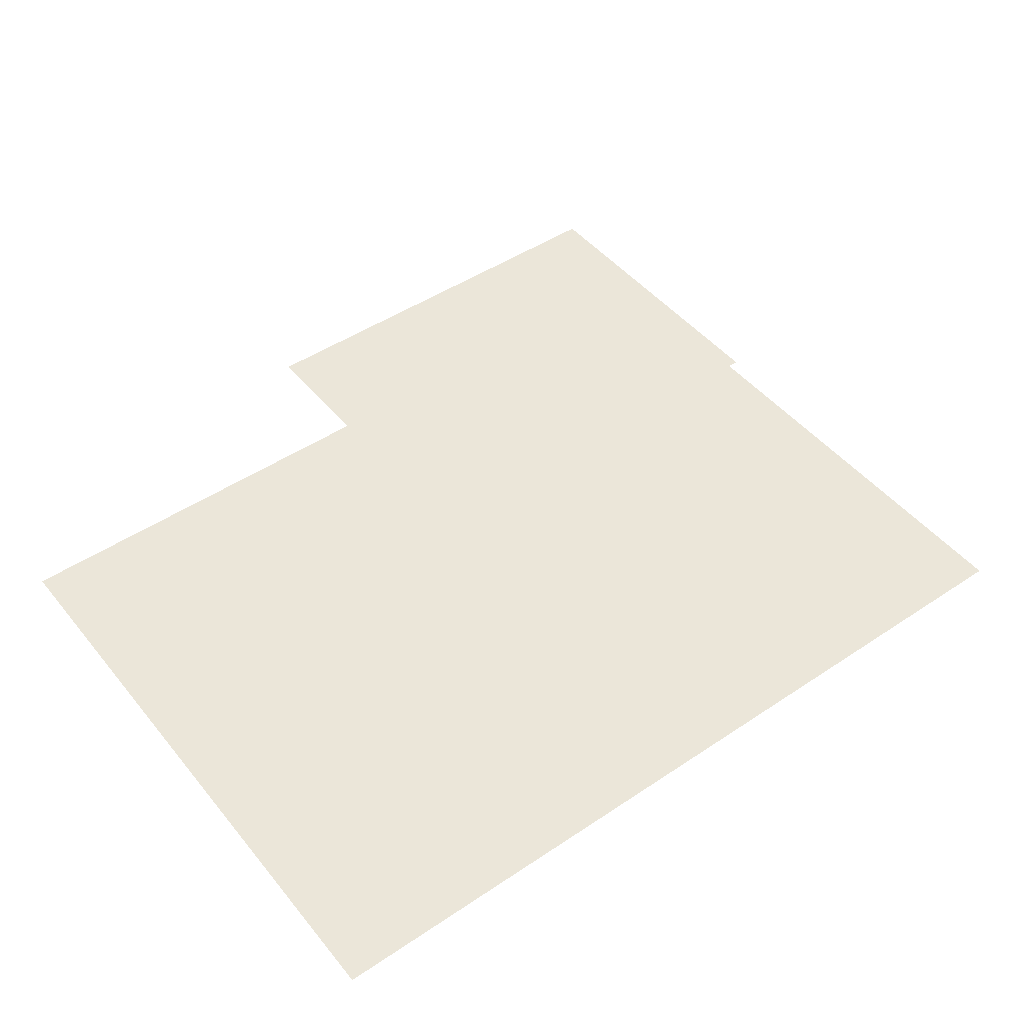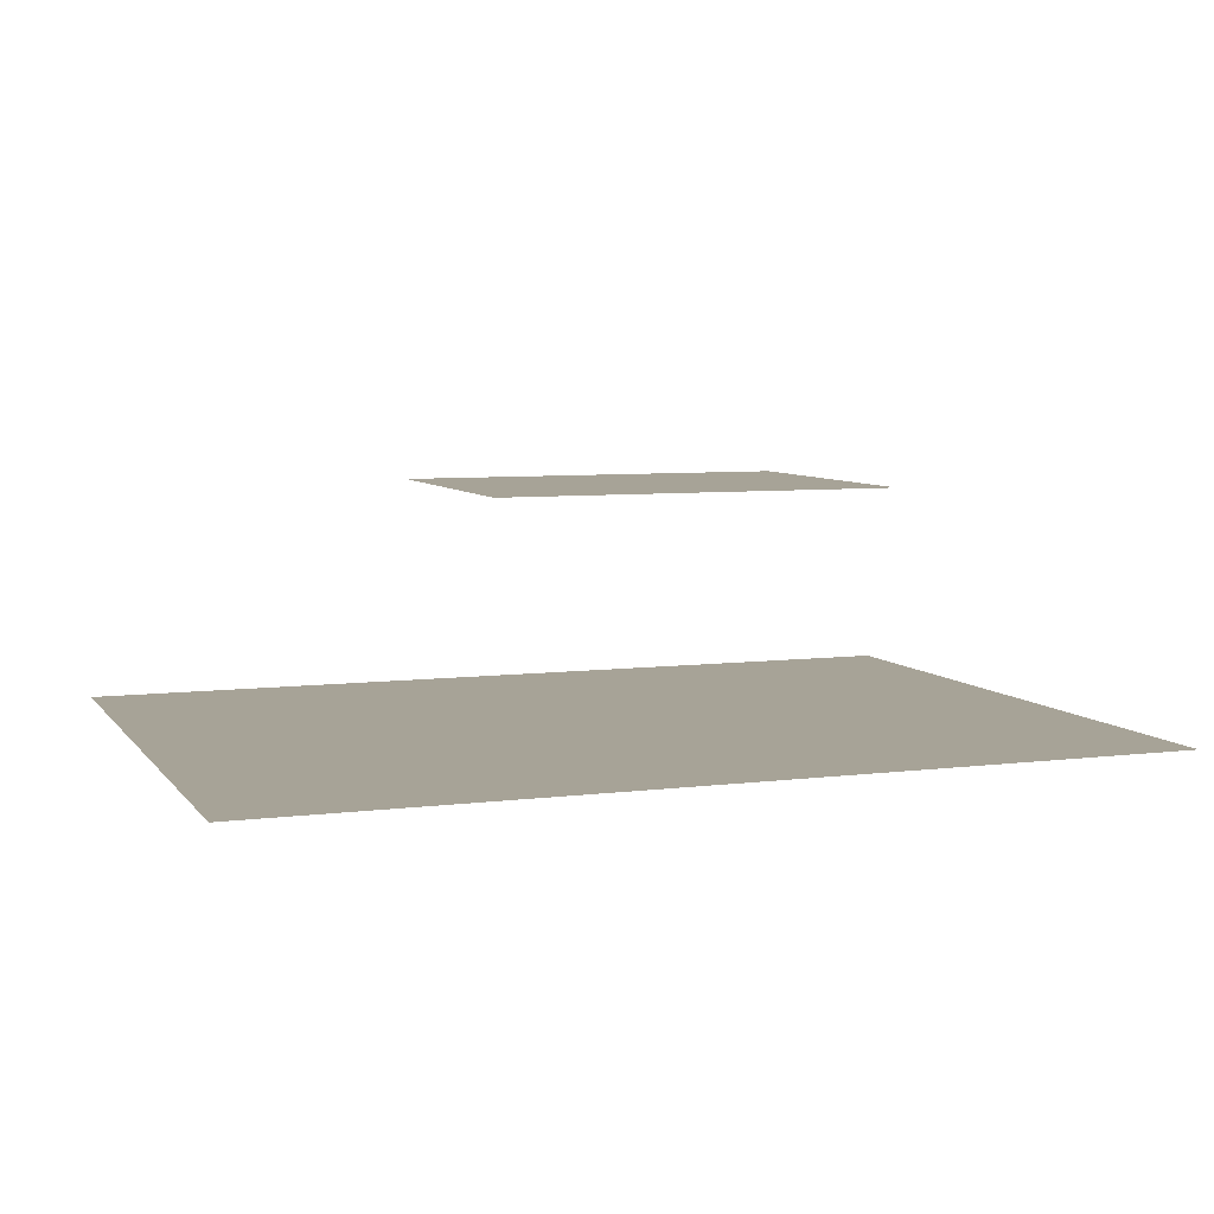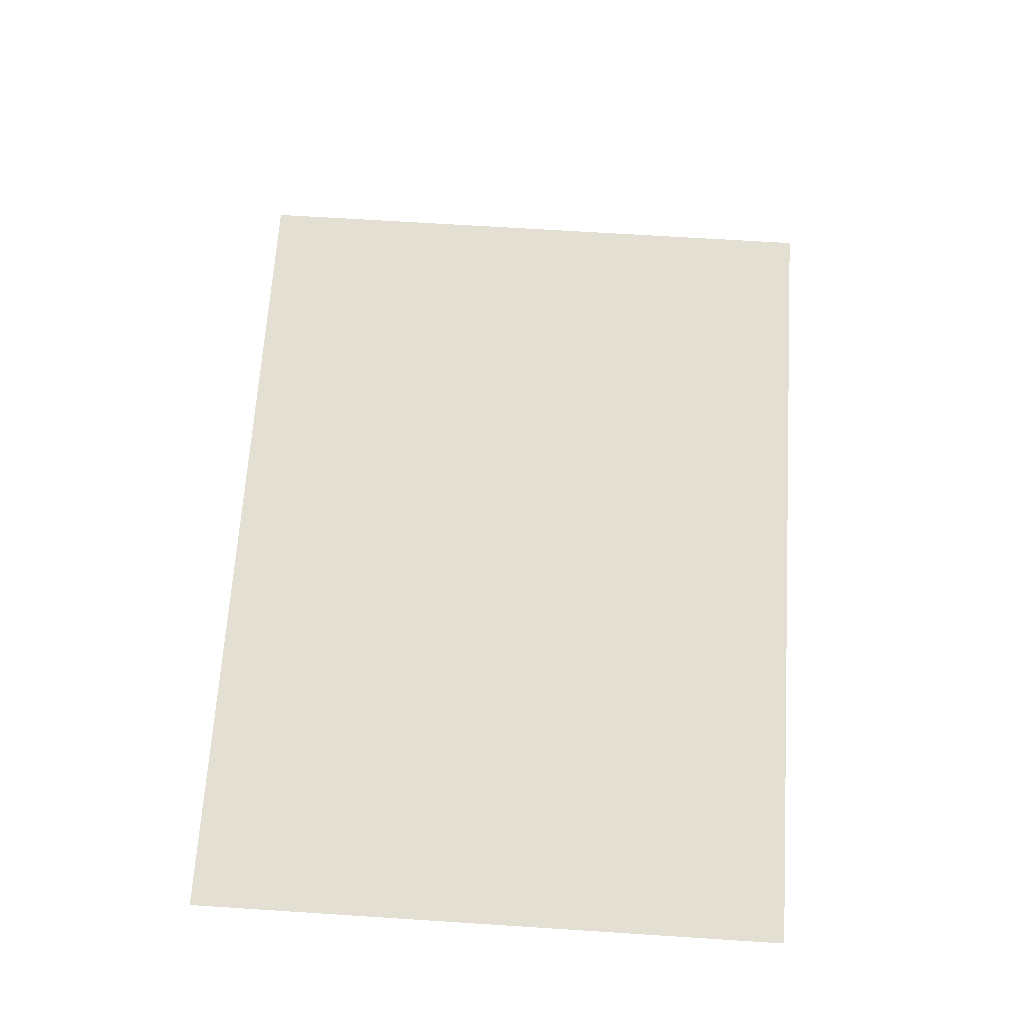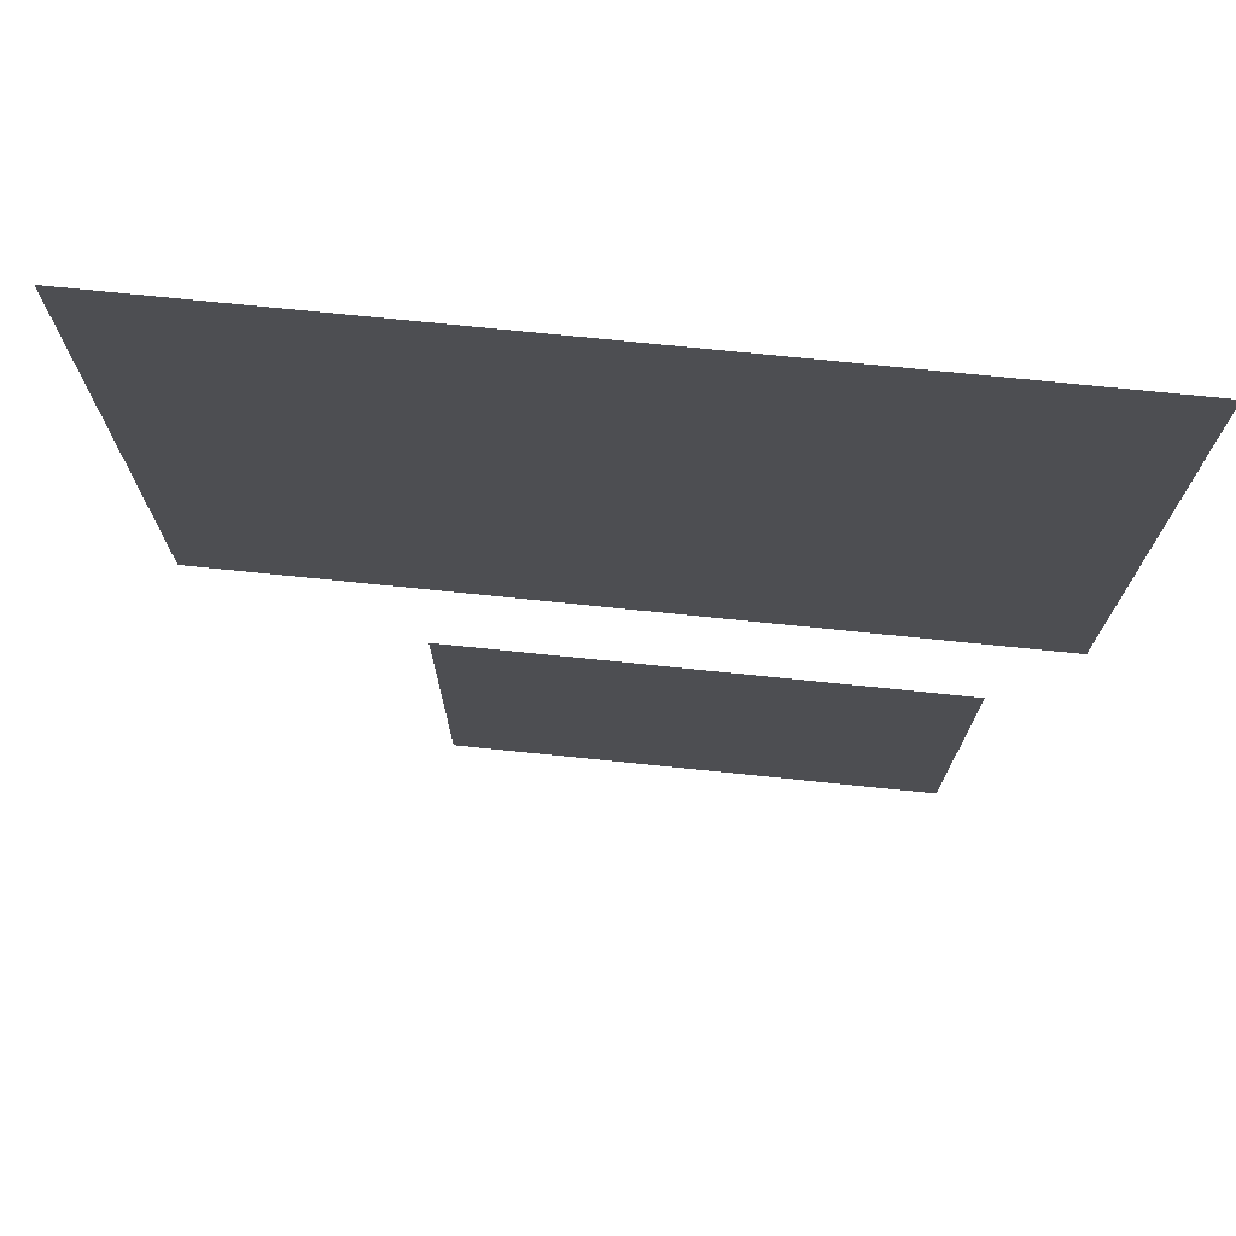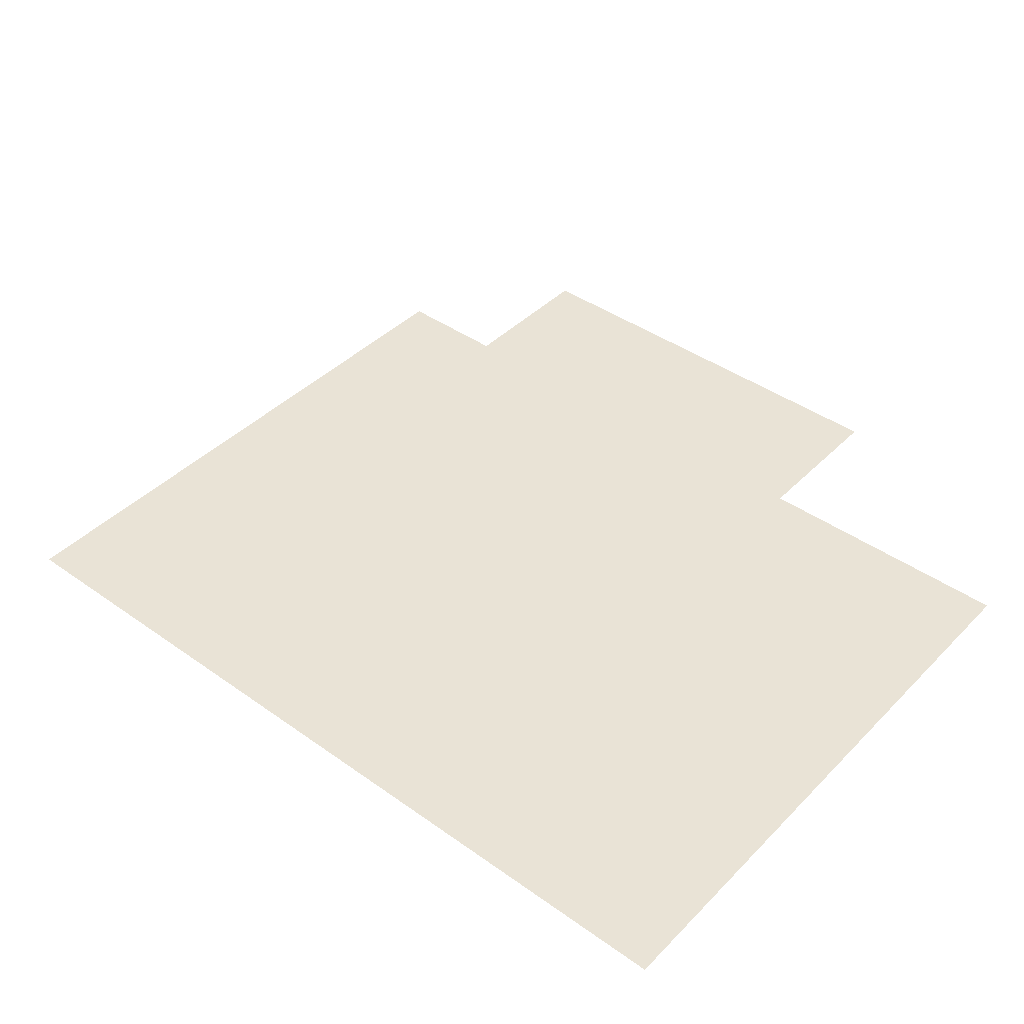
<metadata>
{"format":"obj","ext":"obj","renderer":"f3d","projection":"perspective","resolution":1024,"background":"white","views":[{"elev":47.2,"azim":-37.1,"up":"+Z"},{"elev":6.7,"azim":-20.4,"up":"+Z"},{"elev":66.4,"azim":-86.3,"up":"+Z"},{"elev":72.7,"azim":5.9,"up":"+Y"},{"elev":42.1,"azim":40.3,"up":"+Z"}]}
</metadata>
<code>
o BkgndPlane_Plane.002
v 7.348 7.546 -4.63
v 7.348 -5.465 -4.63
v -10.39 -5.465 -4.63
v -10.39 7.546 -4.63
f 1 4 2
f 4 3 2
o WallWithWindow_Plane.001
v 8.466 7.284 0.1686
v 8.466 -1.224 0.1686
v 4.167 6.083 0.1656
v 4.167 6.083 0.1716
v 4.163 6.086 0.1716
v 4.163 6.086 0.1656
v 4.163 -0.02581 0.1656
v 4.163 -0.02572 0.1716
v 4.167 -0.02272 0.1716
v 4.167 -0.0228 0.1656
v -4.167 -0.02272 0.1716
v -4.163 -0.02572 0.1716
v -4.163 -0.02581 0.1656
v -4.167 -0.0228 0.1656
v -4.163 6.086 0.1656
v -4.163 6.086 0.1716
v -4.167 6.083 0.1716
v -4.167 6.083 0.1656
v -4.171 7.362 0.1686
v -4.163 7.363 0.1686
v -4.163 -1.303 0.1686
v -4.171 -1.303 0.1686
v 4.171 -1.303 0.1686
v 4.163 -1.303 0.1686
v 4.163 7.363 0.1686
v 4.171 7.363 0.1686
v 8.466 0.0329 0.1686
v 8.466 0.0269 0.1686
v 8.466 6.033 0.1686
v 8.466 6.027 0.1686
v -6.871 -1.224 0.1686
v -6.875 -1.224 0.1686
v -6.871 0.02682 0.1686
v -6.871 0.03282 0.1686
v -6.871 0.0299 0.1693
v -6.875 7.281 0.1686
v -6.871 7.284 0.1686
v -6.871 6.03 0.1693
v -6.871 6.027 0.1686
v -6.871 6.033 0.1686
v -4.087 6.03 -0.2485
v -4.091 6.027 -0.2485
v -4.091 0.0329 -0.2485
v -4.087 0.0299 -0.2485
v 4.087 0.0299 -0.2485
v 4.091 0.0329 -0.2485
v 4.091 6.027 -0.2485
v 4.087 6.03 -0.2485
v -4.087 0.0299 0.02918
v -4.087 0.0299 0.02318
v -4.091 0.0329 0.02318
v -4.091 0.0329 0.02918
v -4.091 6.027 0.02318
v -4.087 6.03 0.02318
v -4.087 6.03 0.02918
v -4.091 6.027 0.02918
v 4.087 6.03 0.02318
v 4.091 6.027 0.02318
v 4.091 6.027 0.02918
v 4.087 6.03 0.02918
v 4.091 0.0329 0.02318
v 4.087 0.0299 0.02318
v 4.087 0.0299 0.02918
v 4.091 0.0329 0.02918
v -4.089 0.02843 0.07262
v -4.087 0.0299 0.06701
v -4.091 0.0329 0.06701
v -4.093 0.03177 0.07262
v -4.091 6.027 0.06701
v -4.087 6.03 0.06701
v -4.089 6.031 0.07262
v -4.093 6.028 0.07262
v 4.087 6.03 0.06701
v 4.091 6.027 0.06701
v 4.093 6.028 0.07262
v 4.089 6.031 0.07262
v 4.091 0.0329 0.06701
v 4.087 0.0299 0.06701
v 4.089 0.02843 0.07262
v 4.093 0.03177 0.07262
v -4.124 0.001459 0.1161
v -4.119 0.005819 0.1127
v -4.124 0.009162 0.1127
v -4.13 0.005622 0.1161
v -4.124 6.051 0.1127
v -4.119 6.054 0.1127
v -4.124 6.058 0.1161
v -4.13 6.054 0.1161
v 4.119 6.054 0.1127
v 4.124 6.051 0.1127
v 4.13 6.054 0.1161
v 4.124 6.058 0.1161
v 4.124 0.009161 0.1127
v 4.119 0.005819 0.1127
v 4.124 0.001458 0.1161
v 4.13 0.005621 0.1161
v -4.164 -0.02686 0.1272
v -4.159 -0.02406 0.1233
v -4.165 -0.0199 0.1233
v -4.169 -0.02386 0.1272
v -4.165 6.08 0.1233
v -4.159 6.084 0.1233
v -4.164 6.087 0.1272
v -4.169 6.084 0.1272
v 4.159 6.084 0.1233
v 4.165 6.08 0.1233
v 4.169 6.084 0.1272
v 4.164 6.087 0.1272
v 4.165 -0.0199 0.1233
v 4.159 -0.02406 0.1233
v 4.164 -0.02686 0.1272
v 4.169 -0.02387 0.1272
v 4.526 7.356 0.1686
v 4.534 7.356 0.1686
v 4.534 -1.296 0.1686
v 4.526 -1.296 0.1686
v 4.53 -0.02403 0.1716
v 4.534 -0.02397 0.1686
v 4.534 -0.01797 0.1686
v 4.53 -0.01803 0.1716
v 4.534 6.078 0.1686
v 4.534 6.084 0.1686
v 4.53 6.084 0.1716
v 4.53 6.078 0.1716
v -4.163 6.408 0.1686
v -4.171 6.408 0.1686
v -4.171 6.405 0.1716
v -4.163 6.405 0.1716
v -4.171 -0.3449 0.1716
v -4.171 -0.3479 0.1686
v -4.163 -0.348 0.1686
v -4.163 -0.345 0.1716
v 4.171 6.405 0.1716
v 4.171 6.408 0.1686
v 4.163 6.408 0.1686
v 4.163 6.405 0.1716
v 4.163 -0.348 0.1686
v 4.171 -0.3479 0.1686
v 4.171 -0.3449 0.1716
v 4.163 -0.345 0.1716
v 8.466 -0.2806 0.1686
v 8.466 -0.2866 0.1686
v 8.466 6.346 0.1686
v 8.466 6.34 0.1686
v -6.879 -0.2836 0.1686
v -6.871 -0.2867 0.1686
v -6.871 -0.2806 0.1686
v -6.875 -0.2806 0.1686
v -6.871 6.34 0.1686
v -6.871 6.346 0.1686
v -6.879 6.343 0.1686
v -6.875 6.34 0.1686
v 4.526 -0.3429 0.1686
v 4.534 -0.3428 0.1686
v 4.534 -0.3367 0.1686
v 4.53 -0.3368 0.1716
v 4.526 -0.3399 0.1716
v 4.526 6.4 0.1716
v 4.53 6.397 0.1716
v 4.534 6.397 0.1686
v 4.534 6.403 0.1686
v 4.526 6.403 0.1686
v -4.58 -0.01424 0.1686
v -4.58 -0.02024 0.1686
v -4.576 -0.02033 0.1716
v -4.576 -0.01433 0.1716
v -4.572 -1.291 0.1686
v -4.58 -1.291 0.1686
v -4.58 7.351 0.1686
v -4.572 7.351 0.1686
v -4.576 6.08 0.1716
v -4.58 6.08 0.1686
v -4.58 6.074 0.1686
v -4.576 6.074 0.1716
v -4.572 -0.3388 0.1686
v -4.572 -0.3358 0.1716
v -4.576 -0.3327 0.1716
v -4.58 -0.3326 0.1686
v -4.58 -0.3386 0.1686
v -4.572 6.399 0.1686
v -4.58 6.398 0.1686
v -4.58 6.392 0.1686
v -4.576 6.393 0.1716
v -4.572 6.396 0.1716
v -4.576 6.393 0.2518
v -4.572 6.393 0.2548
v -4.572 6.396 0.2518
v -4.576 6.08 0.2518
v -4.576 6.074 0.2518
v -4.572 6.074 0.2548
v -4.572 6.08 0.2548
v -4.576 -0.3327 0.2518
v -4.572 -0.3358 0.2518
v -4.572 -0.3328 0.2548
v -4.576 -0.02033 0.2518
v -4.572 -0.02041 0.2548
v -4.572 -0.01441 0.2548
v -4.576 -0.01433 0.2518
v -4.171 6.405 0.2518
v -4.171 6.402 0.2548
v -4.163 6.402 0.2548
v -4.163 6.405 0.2518
v -4.171 -0.3449 0.2518
v -4.163 -0.345 0.2518
v -4.163 -0.342 0.2548
v -4.171 -0.3419 0.2548
v 4.526 6.4 0.2518
v 4.526 6.397 0.2548
v 4.53 6.397 0.2518
v 4.171 6.405 0.2518
v 4.163 6.405 0.2518
v 4.163 6.402 0.2548
v 4.171 6.402 0.2548
v 4.171 -0.3449 0.2518
v 4.171 -0.3419 0.2548
v 4.163 -0.342 0.2548
v 4.163 -0.345 0.2518
v 4.526 -0.3399 0.2518
v 4.53 -0.3368 0.2518
v 4.526 -0.3369 0.2548
v 4.53 6.084 0.2518
v 4.526 6.084 0.2548
v 4.526 6.078 0.2548
v 4.53 6.078 0.2518
v 4.53 -0.02403 0.2518
v 4.53 -0.01803 0.2518
v 4.526 -0.01808 0.2548
v 4.526 -0.02408 0.2548
v -4.167 -0.02272 0.2518
v -4.171 -0.02264 0.2548
v -4.171 -0.02864 0.2548
v -4.163 -0.02872 0.2548
v -4.163 -0.02572 0.2518
v -4.167 6.083 0.2518
v -4.163 6.086 0.2518
v -4.163 6.089 0.2548
v -4.171 6.088 0.2548
v -4.171 6.082 0.2548
v 4.163 6.086 0.2518
v 4.167 6.083 0.2518
v 4.171 6.082 0.2548
v 4.171 6.088 0.2548
v 4.163 6.089 0.2548
v 4.167 -0.02272 0.2518
v 4.163 -0.02572 0.2518
v 4.163 -0.02872 0.2548
v 4.171 -0.02867 0.2548
v 4.171 -0.02267 0.2548
f 66 49 54
f 55 47 57
f 71 56 73
f 62 51 65
f 82 67 70
f 78 63 81
f 87 72 89
f 74 59 77
f 98 83 86
f 94 79 97
f 103 88 105
f 90 75 93
f 139 29 129
f 114 99 102
f 7 111 14
f 110 95 113
f 20 9 239
f 147 5 118
f 15 21 233
f 106 91 109
f 145 32 159
f 23 174 184
f 134 179 26
f 168 37 182
f 183 150 172
f 166 117 30
f 124 128 230
f 33 148 164
f 123 31 125
f 155 40 36
f 6 146 119
f 173 41 154
f 120 157 27
f 42 156 152
f 177 43 167
f 58 45 61
f 135 25 141
f 186 153 44
f 204 190 195
f 178 170 193
f 187 175 189
f 140 132 215
f 162 137 211
f 143 161 218
f 169 181 199
f 180 133 197
f 136 144 208
f 131 188 203
f 127 163 225
f 160 121 223
f 18 104 22
f 12 16 249
f 112 10 107
f 11 115 17
f 242 194 234
f 247 216 240
f 235 200 210
f 224 232 219
f 252 231 245
f 226 212 217
f 236 209 250
f 7 8 9
f 11 12 14
f 15 16 18
f 19 20 22
f 37 38 39
f 42 43 44
f 53 54 56
f 57 58 60
f 61 62 64
f 65 66 68
f 69 70 72
f 73 74 76
f 77 78 79
f 81 82 84
f 85 86 88
f 89 90 92
f 93 94 95
f 97 98 100
f 101 102 104
f 105 106 108
f 109 110 111
f 113 114 116
f 121 122 123
f 125 126 127
f 129 130 131
f 133 134 135
f 137 138 139
f 141 142 143
f 149 150 151
f 153 154 155
f 158 159 160
f 163 164 165
f 167 168 169
f 175 176 177
f 183 181 182
f 185 186 187
f 189 190 191
f 192 193 195
f 196 197 198
f 199 200 202
f 203 204 206
f 207 208 210
f 211 212 213
f 214 215 217
f 218 219 221
f 222 223 224
f 225 226 228
f 229 230 232
f 233 234 235
f 242 238 241
f 244 245 246
f 252 248 251
f 11 17 12
f 7 14 8
f 9 20 10
f 18 22 15
f 38 43 39
f 47 55 48
f 45 58 46
f 51 62 52
f 49 66 50
f 55 57 56
f 58 61 59
f 62 65 63
f 53 67 54
f 56 71 53
f 59 74 60
f 63 78 64
f 67 82 68
f 71 73 72
f 74 77 75
f 78 81 79
f 69 83 70
f 72 87 69
f 75 90 89
f 79 94 80
f 83 98 97
f 87 89 88
f 90 93 91
f 94 97 95
f 85 99 86
f 88 103 85
f 17 101 104
f 91 106 105
f 22 108 19
f 95 110 96
f 10 112 111
f 99 114 113
f 14 116 11
f 103 105 104
f 106 109 107
f 110 113 111
f 101 115 102
f 122 32 31
f 125 34 126
f 128 124 125
f 129 24 130
f 134 26 25
f 138 30 29
f 141 28 142
f 149 36 35
f 151 37 152
f 154 41 155
f 156 42 44
f 119 158 120
f 121 160 122
f 126 164 163
f 165 118 117
f 132 140 129
f 144 136 141
f 155 149 156
f 142 157 161
f 158 146 145
f 166 138 162
f 147 165 148
f 167 38 168
f 176 44 43
f 133 180 134
f 182 151 183
f 153 186 185
f 188 131 130
f 170 178 167
f 171 179 183
f 181 169 168
f 186 176 187
f 184 174 185
f 192 175 193
f 195 190 192
f 187 189 188
f 196 181 197
f 198 200 199
f 202 170 199
f 201 194 202
f 190 204 203
f 131 203 132
f 136 208 133
f 197 207 198
f 214 137 215
f 217 212 214
f 162 211 163
f 222 161 223
f 224 219 218
f 143 218 144
f 220 209 221
f 205 216 206
f 225 213 212
f 127 225 128
f 124 230 121
f 232 224 229
f 230 228 231
f 238 21 239
f 233 238 234
f 237 16 233
f 243 9 244
f 247 240 243
f 248 13 249
f 244 248 245
f 249 237 250
f 194 242 241
f 204 241 205
f 200 235 201
f 235 210 209
f 246 217 216
f 245 227 246
f 231 252 251
f 250 220 251
f 8 13 244
f 49 48 54
f 47 46 57
f 56 60 73
f 51 50 65
f 67 53 70
f 63 68 81
f 72 76 89
f 59 64 77
f 83 69 86
f 79 84 97
f 88 92 105
f 75 80 93
f 29 24 129
f 99 85 102
f 111 116 14
f 95 100 113
f 9 243 239
f 165 147 118
f 21 238 233
f 91 96 109
f 32 122 159
f 130 23 184
f 179 171 26
f 37 151 182
f 150 35 172
f 138 166 30
f 128 228 230
f 126 33 164
f 31 34 125
f 149 155 36
f 146 158 119
f 185 173 154
f 157 142 27
f 39 42 152
f 43 38 167
f 45 52 61
f 25 28 141
f 176 186 44
f 241 204 195
f 170 202 193
f 175 192 189
f 132 206 215
f 137 214 211
f 161 222 218
f 181 196 199
f 133 207 197
f 144 221 208
f 188 191 203
f 163 213 225
f 121 229 223
f 104 108 22
f 16 237 249
f 10 19 107
f 115 101 17
f 194 201 234
f 216 205 240
f 200 198 210
f 232 251 219
f 231 227 245
f 246 226 217
f 209 220 250
f 10 7 9
f 12 13 14
f 16 17 18
f 20 21 22
f 54 55 56
f 58 59 60
f 62 63 64
f 66 67 68
f 70 71 72
f 74 75 76
f 80 77 79
f 82 83 84
f 86 87 88
f 90 91 92
f 96 93 95
f 98 99 100
f 102 103 104
f 106 107 108
f 112 109 111
f 114 115 116
f 124 121 123
f 128 125 127
f 132 129 131
f 136 133 135
f 140 137 139
f 144 141 143
f 152 149 151
f 156 153 155
f 157 158 161
f 158 160 161
f 162 163 165
f 166 162 165
f 170 167 169
f 178 175 177
f 179 180 183
f 180 181 183
f 184 185 188
f 185 187 188
f 193 194 195
f 200 201 202
f 204 205 206
f 208 209 210
f 215 216 217
f 219 220 221
f 226 227 228
f 230 231 232
f 237 233 235
f 236 237 235
f 238 239 241
f 239 240 241
f 243 244 246
f 247 243 246
f 248 249 251
f 249 250 251
f 17 16 12
f 14 13 8
f 20 19 10
f 22 21 15
f 43 42 39
f 55 54 48
f 58 57 46
f 62 61 52
f 66 65 50
f 57 60 56
f 61 64 59
f 65 68 63
f 67 66 54
f 71 70 53
f 74 73 60
f 78 77 64
f 82 81 68
f 73 76 72
f 77 80 75
f 81 84 79
f 83 82 70
f 87 86 69
f 76 75 89
f 94 93 80
f 84 83 97
f 89 92 88
f 93 96 91
f 97 100 95
f 99 98 86
f 103 102 85
f 18 17 104
f 92 91 105
f 108 107 19
f 110 109 96
f 7 10 111
f 100 99 113
f 116 115 11
f 105 108 104
f 109 112 107
f 113 116 111
f 115 114 102
f 123 122 31
f 34 33 126
f 124 123 125
f 24 23 130
f 135 134 25
f 139 138 29
f 28 27 142
f 150 149 35
f 37 39 152
f 41 40 155
f 153 156 44
f 158 157 120
f 160 159 122
f 127 126 163
f 166 165 117
f 140 139 129
f 136 135 141
f 149 152 156
f 143 142 161
f 159 158 145
f 138 137 162
f 165 164 148
f 38 37 168
f 177 176 43
f 180 179 134
f 151 150 183
f 154 153 185
f 184 188 130
f 178 177 167
f 172 171 183
f 182 181 168
f 176 175 187
f 174 173 185
f 175 178 193
f 190 189 192
f 189 191 188
f 181 180 197
f 196 198 199
f 170 169 199
f 194 193 202
f 191 190 203
f 203 206 132
f 208 207 133
f 207 210 198
f 137 140 215
f 212 211 214
f 211 213 163
f 161 160 223
f 222 224 218
f 218 221 144
f 209 208 221
f 216 215 206
f 226 225 212
f 225 228 128
f 230 229 121
f 224 223 229
f 228 227 231
f 21 20 239
f 238 242 234
f 16 15 233
f 9 8 244
f 240 239 243
f 13 12 249
f 248 252 245
f 237 236 250
f 195 194 241
f 241 240 205
f 235 234 201
f 236 235 209
f 247 246 216
f 227 226 246
f 232 231 251
f 220 219 251
f 13 248 244
o Glass_Plane
v 4.091 6.03 -0.2024
v 4.091 0.0299 -0.2024
v -4.091 0.0299 -0.2024
v -4.091 6.03 -0.2024
f 253 256 254
f 256 255 254

</code>
